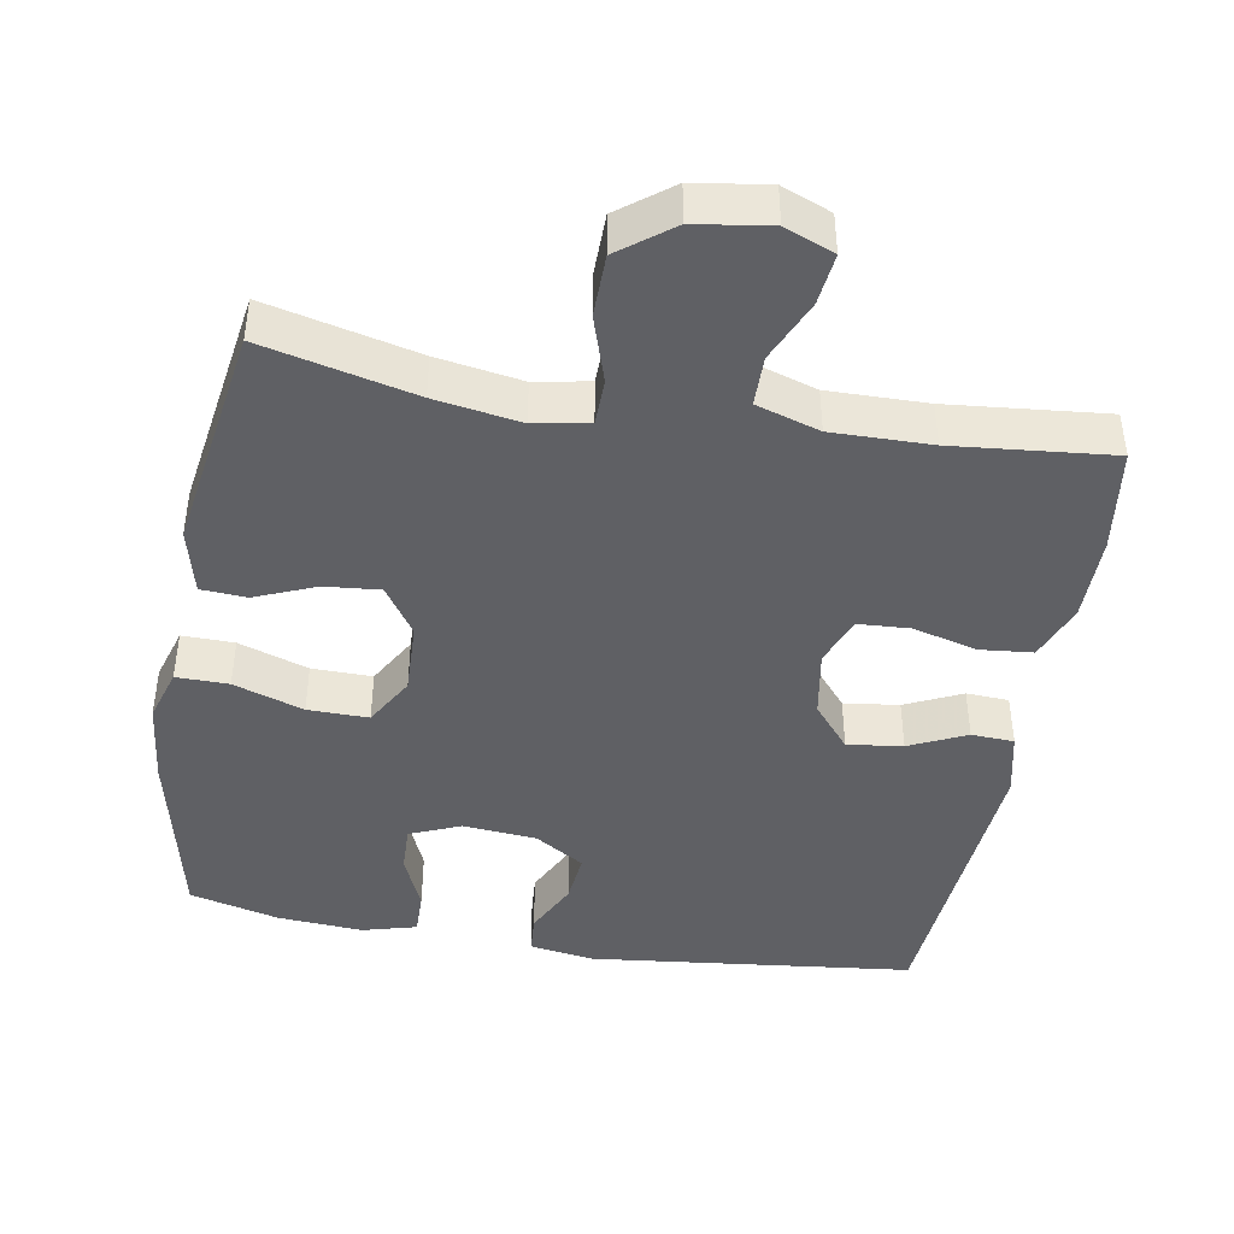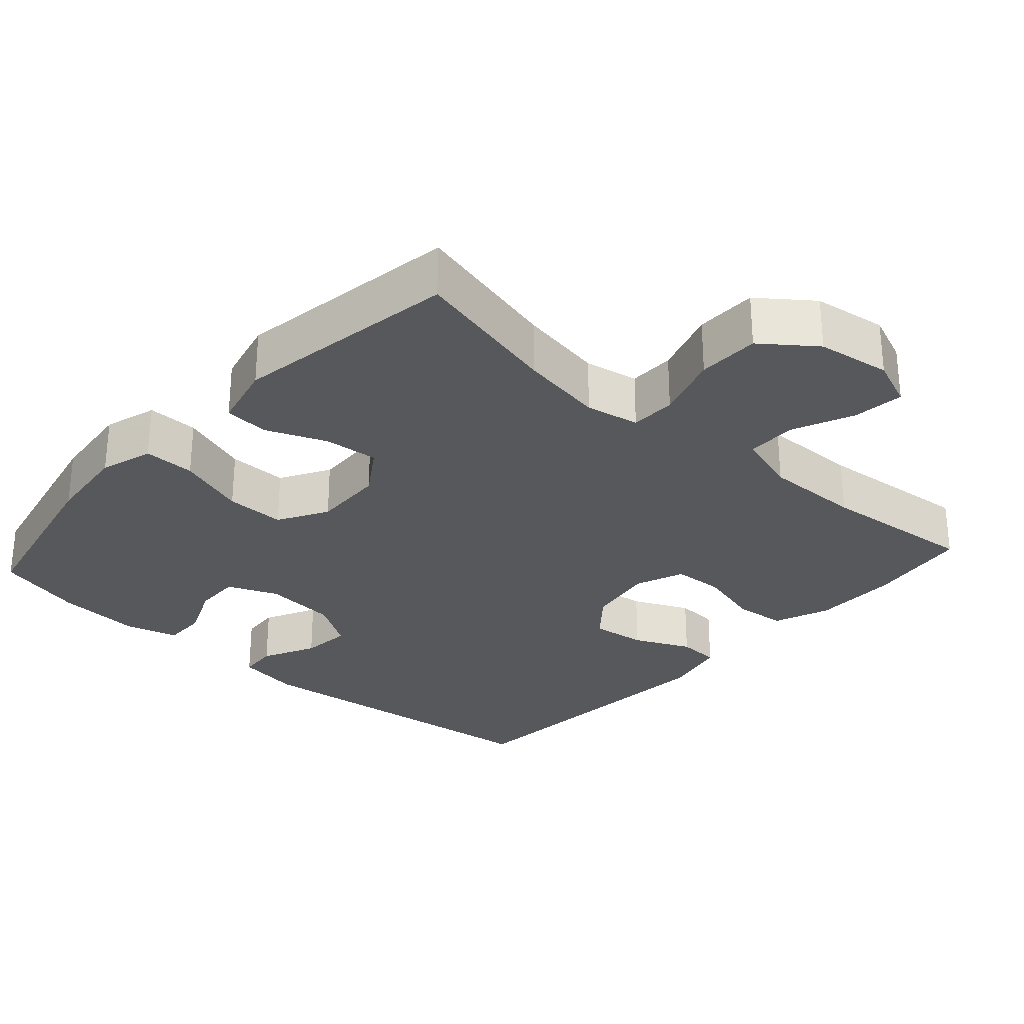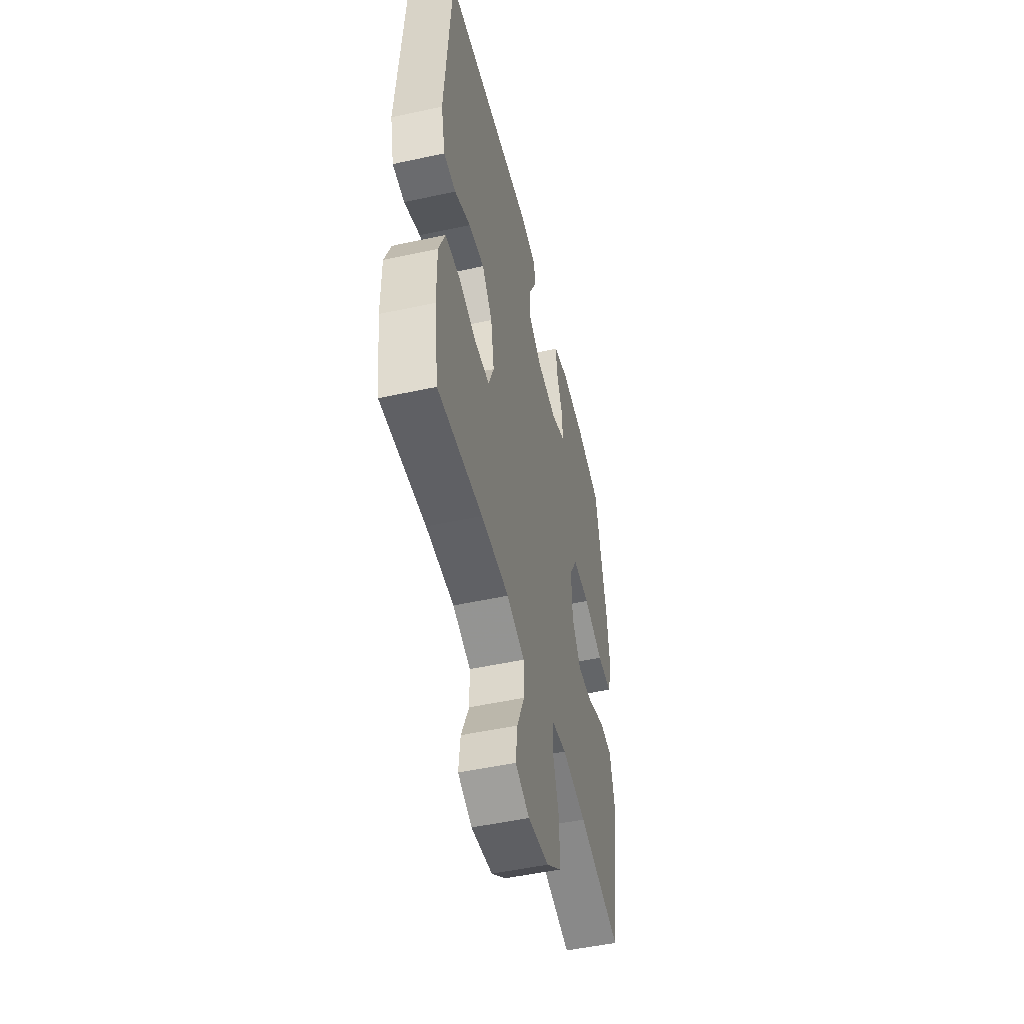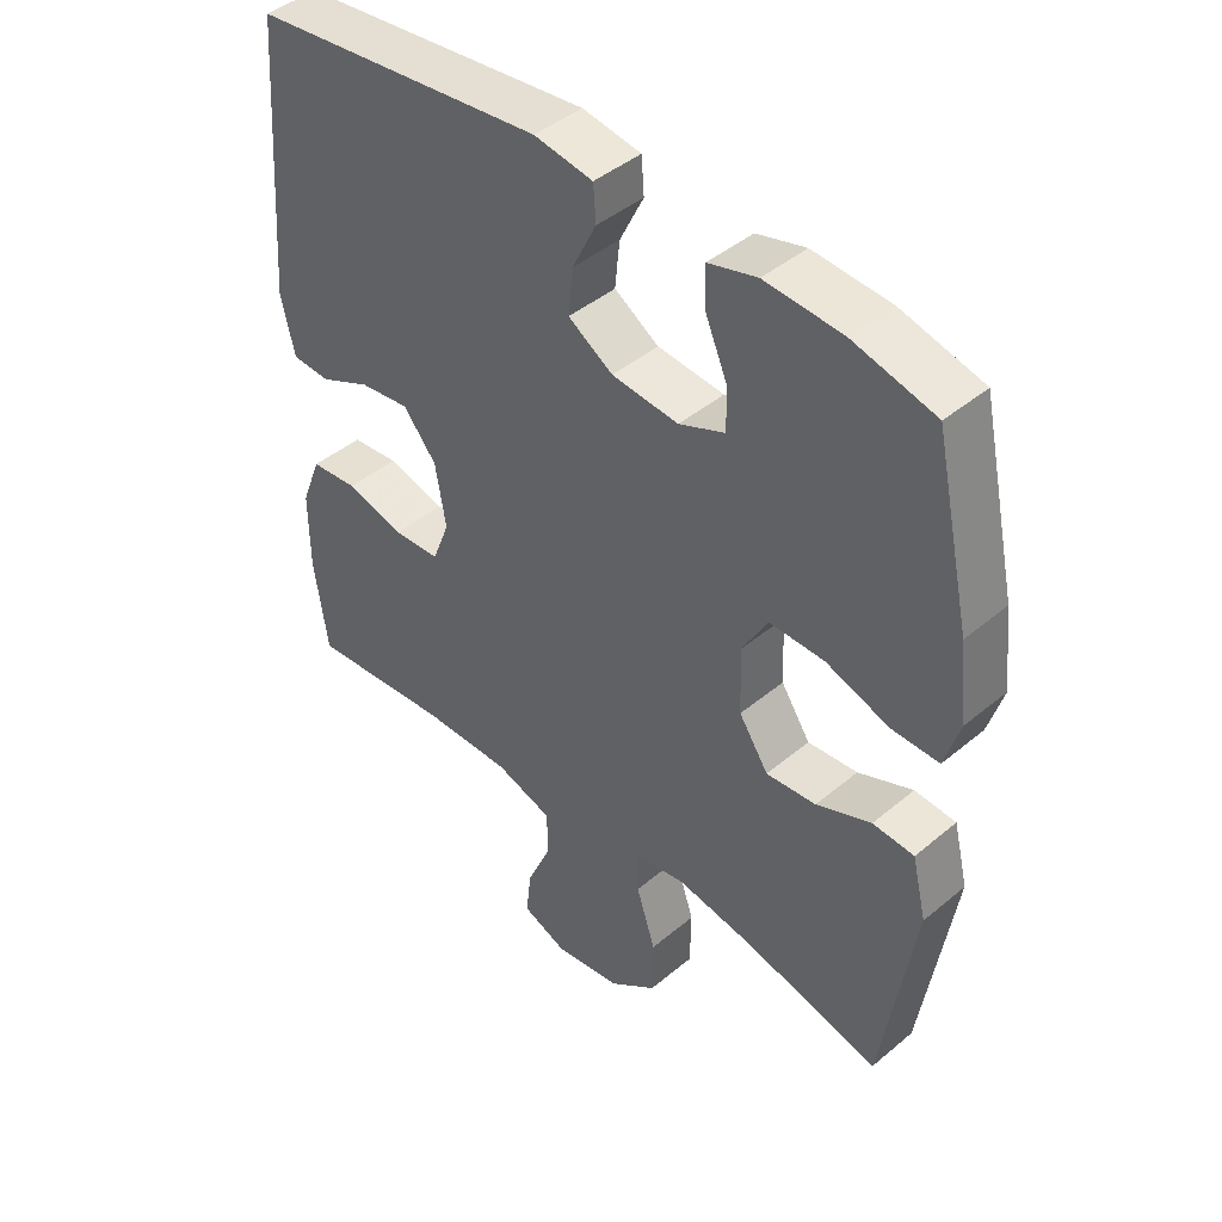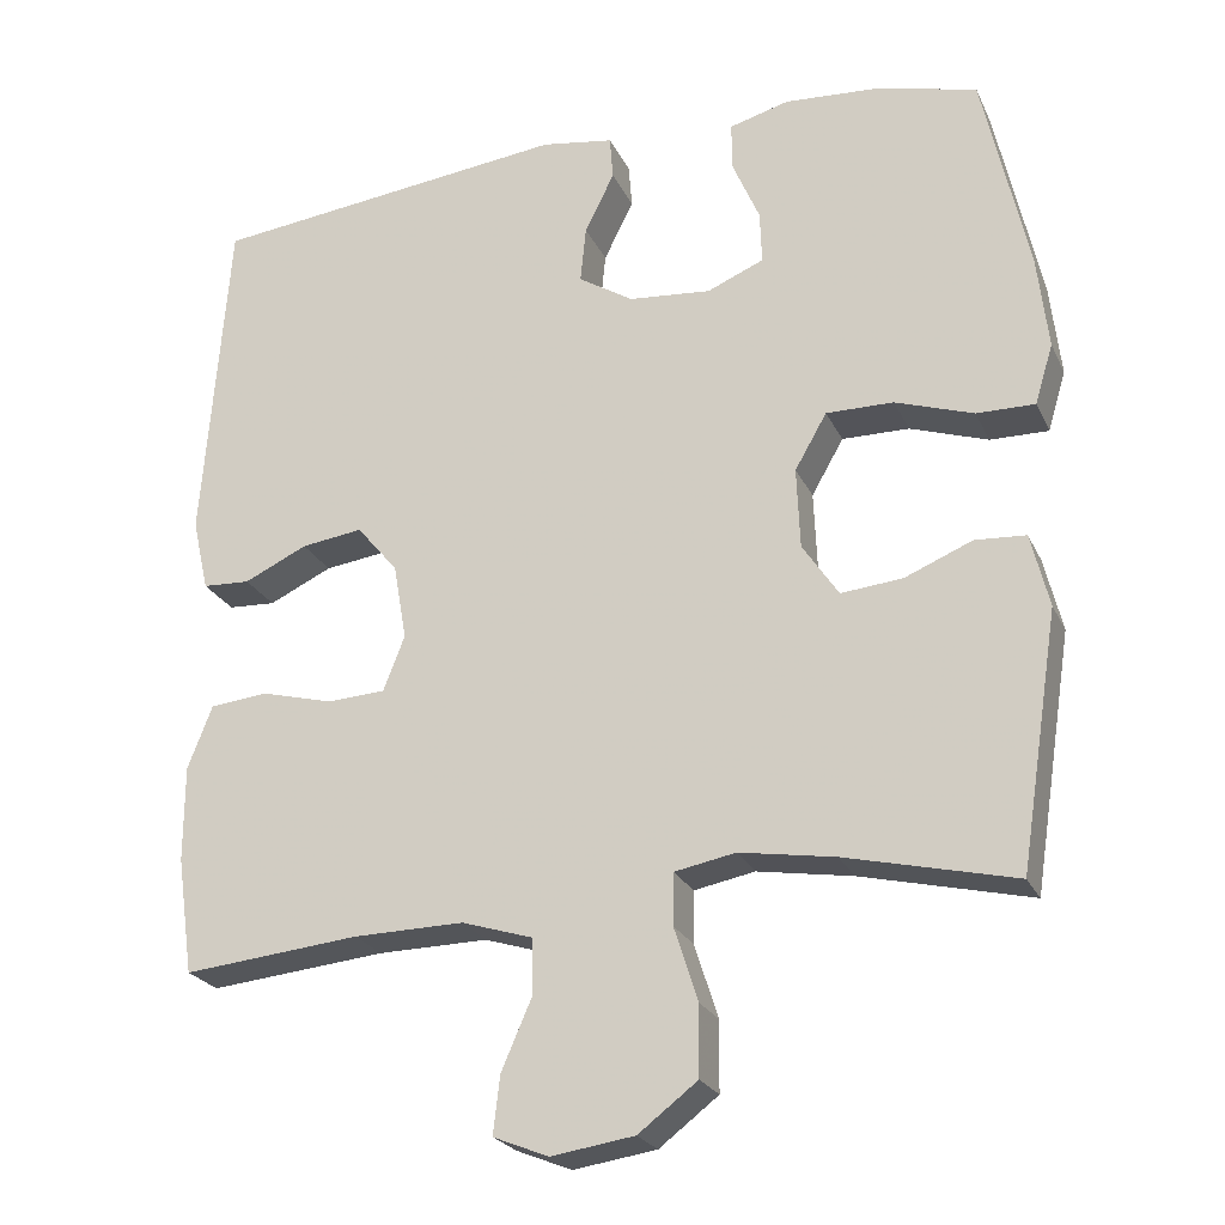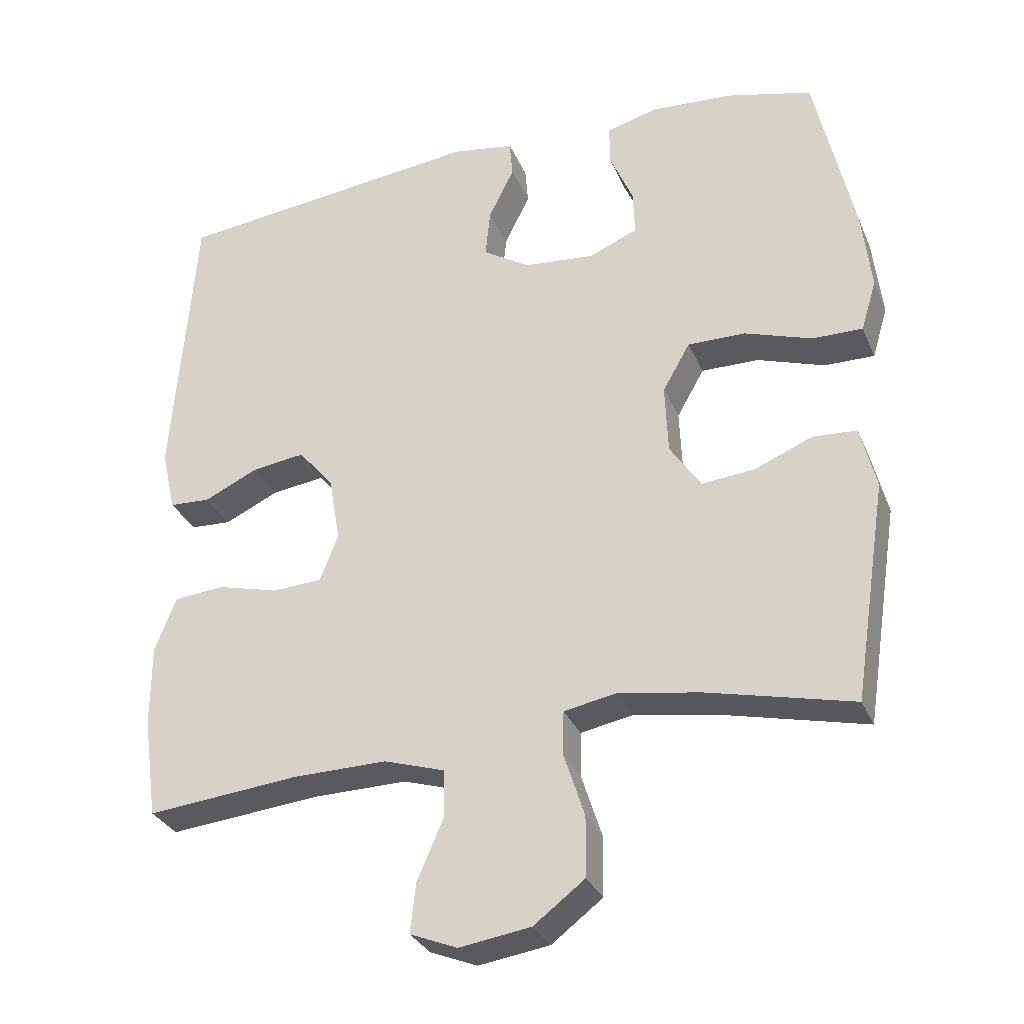
<metadata>
{"format":"obj","ext":"obj","renderer":"f3d","projection":"perspective","resolution":1024,"background":"white","views":[{"elev":-43.4,"azim":170.1,"up":"+Y"},{"elev":-28.8,"azim":138.0,"up":"+Y"},{"elev":-50.6,"azim":-76.6,"up":"+Z"},{"elev":43.8,"azim":45.6,"up":"+Z"},{"elev":-23.9,"azim":20.3,"up":"+Z"},{"elev":-30.9,"azim":20.4,"up":"+Z"}]}
</metadata>
<code>
v 0.5 0.07 0.5
v 0.555 0.07 0.25
v 0.568 0.07 0.135
v 0.546 0.07 0.062
v 0.475 0.07 0.063
v 0.38 0.07 0.095
v 0.298 0.07 0.096
v 0.259 0.07 0.028
v 0.263 0.07 -0.071
v 0.307 0.07 -0.137
v 0.382 0.07 -0.13
v 0.464 0.07 -0.096
v 0.526 0.07 -0.1
v 0.548 0.07 -0.19
v 0.5 0.07 -0.5
v 0.294 0.07 -0.451
v 0.178 0.07 -0.432
v 0.104 0.07 -0.446
v 0.103 0.07 -0.509
v 0.132 0.07 -0.599
v 0.131 0.07 -0.684
v 0.059 0.07 -0.739
v -0.042 0.07 -0.754
v -0.109 0.07 -0.727
v -0.101 0.07 -0.657
v -0.064 0.07 -0.572
v -0.065 0.07 -0.504
v -0.151 0.07 -0.477
v -0.285 0.07 -0.479
v -0.5 0.07 -0.5
v -0.52 0.07 -0.358
v -0.52 0.07 -0.241
v -0.49 0.07 -0.164
v -0.419 0.07 -0.157
v -0.331 0.07 -0.18
v -0.261 0.07 -0.176
v -0.235 0.07 -0.109
v -0.251 0.07 -0.016
v -0.301 0.07 0.044
v -0.376 0.07 0.034
v -0.453 0.07 -0.002
v -0.511 0.07 0.001
v -0.531 0.07 0.089
v -0.5 0.07 0.5
v -0.06 0.07 0.55
v 0.028 0.07 0.536
v 0.032 0.07 0.483
v -0.004 0.07 0.41
v -0.011 0.07 0.341
v 0.056 0.07 0.299
v 0.156 0.07 0.29
v 0.225 0.07 0.319
v 0.223 0.07 0.383
v 0.19 0.07 0.46
v 0.189 0.07 0.519
v 0.262 0.07 0.539
v 0.378 0.07 0.531
v 0.5 0 0.5
v 0.555 0 0.25
v 0.568 0 0.135
v 0.546 0 0.062
v 0.475 0 0.063
v 0.38 0 0.095
v 0.298 0 0.096
v 0.259 0 0.028
v 0.263 0 -0.071
v 0.307 0 -0.137
v 0.382 0 -0.13
v 0.464 0 -0.096
v 0.526 0 -0.1
v 0.548 0 -0.19
v 0.5 0 -0.5
v 0.294 0 -0.451
v 0.178 0 -0.432
v 0.104 0 -0.446
v 0.103 0 -0.509
v 0.132 0 -0.599
v 0.131 0 -0.684
v 0.059 0 -0.739
v -0.042 0 -0.754
v -0.109 0 -0.727
v -0.101 0 -0.657
v -0.064 0 -0.572
v -0.065 0 -0.504
v -0.151 0 -0.477
v -0.285 0 -0.479
v -0.5 0 -0.5
v -0.52 0 -0.358
v -0.52 0 -0.241
v -0.49 0 -0.164
v -0.419 0 -0.157
v -0.331 0 -0.18
v -0.261 0 -0.176
v -0.235 0 -0.109
v -0.251 0 -0.016
v -0.301 0 0.044
v -0.376 0 0.034
v -0.453 0 -0.002
v -0.511 0 0.001
v -0.531 0 0.089
v -0.5 0 0.5
v -0.06 0 0.55
v 0.028 0 0.536
v 0.032 0 0.483
v -0.004 0 0.41
v -0.011 0 0.341
v 0.056 0 0.299
v 0.156 0 0.29
v 0.225 0 0.319
v 0.223 0 0.383
v 0.19 0 0.46
v 0.189 0 0.519
v 0.262 0 0.539
v 0.378 0 0.531
f 53 54 55 56
f 52 53 56 57
f 45 46 47 48
f 45 48 49
f 44 45 49
f 43 44 49 50
f 40 41 42 43
f 39 40 43 50
f 32 33 34 35
f 32 35 36
f 29 30 31 32
f 28 29 32 36
f 27 28 36 37
f 23 24 25 26
f 23 26 27
f 22 23 27
f 19 20 21 22
f 18 19 22 27
f 13 14 15 16
f 11 12 13 16
f 10 11 16 17
f 9 10 17 18
f 3 4 5 6
f 3 6 7
f 2 3 7
f 52 57 1 2
f 51 52 2 7
f 38 39 50 51
f 38 51 7 8
f 18 27 37 38
f 8 9 18 38
f 113 112 111 110
f 114 113 110 109
f 105 104 103 102
f 106 105 102
f 106 102 101
f 107 106 101 100
f 100 99 98 97
f 107 100 97 96
f 92 91 90 89
f 93 92 89
f 89 88 87 86
f 93 89 86 85
f 94 93 85 84
f 83 82 81 80
f 84 83 80
f 84 80 79
f 79 78 77 76
f 84 79 76 75
f 73 72 71 70
f 73 70 69 68
f 74 73 68 67
f 75 74 67 66
f 63 62 61 60
f 64 63 60
f 64 60 59
f 59 58 114 109
f 64 59 109 108
f 108 107 96 95
f 65 64 108 95
f 95 94 84 75
f 95 75 66 65
f 1 58 59 2
f 2 59 60 3
f 3 60 61 4
f 4 61 62 5
f 5 62 63 6
f 6 63 64 7
f 7 64 65 8
f 8 65 66 9
f 9 66 67 10
f 10 67 68 11
f 11 68 69 12
f 12 69 70 13
f 13 70 71 14
f 14 71 72 15
f 15 72 73 16
f 16 73 74 17
f 17 74 75 18
f 18 75 76 19
f 19 76 77 20
f 20 77 78 21
f 21 78 79 22
f 22 79 80 23
f 23 80 81 24
f 24 81 82 25
f 25 82 83 26
f 26 83 84 27
f 27 84 85 28
f 28 85 86 29
f 29 86 87 30
f 30 87 88 31
f 31 88 89 32
f 32 89 90 33
f 33 90 91 34
f 34 91 92 35
f 35 92 93 36
f 36 93 94 37
f 37 94 95 38
f 38 95 96 39
f 39 96 97 40
f 40 97 98 41
f 41 98 99 42
f 42 99 100 43
f 43 100 101 44
f 44 101 102 45
f 45 102 103 46
f 46 103 104 47
f 47 104 105 48
f 48 105 106 49
f 49 106 107 50
f 50 107 108 51
f 51 108 109 52
f 52 109 110 53
f 53 110 111 54
f 54 111 112 55
f 55 112 113 56
f 56 113 114 57
f 57 114 58 1

</code>
